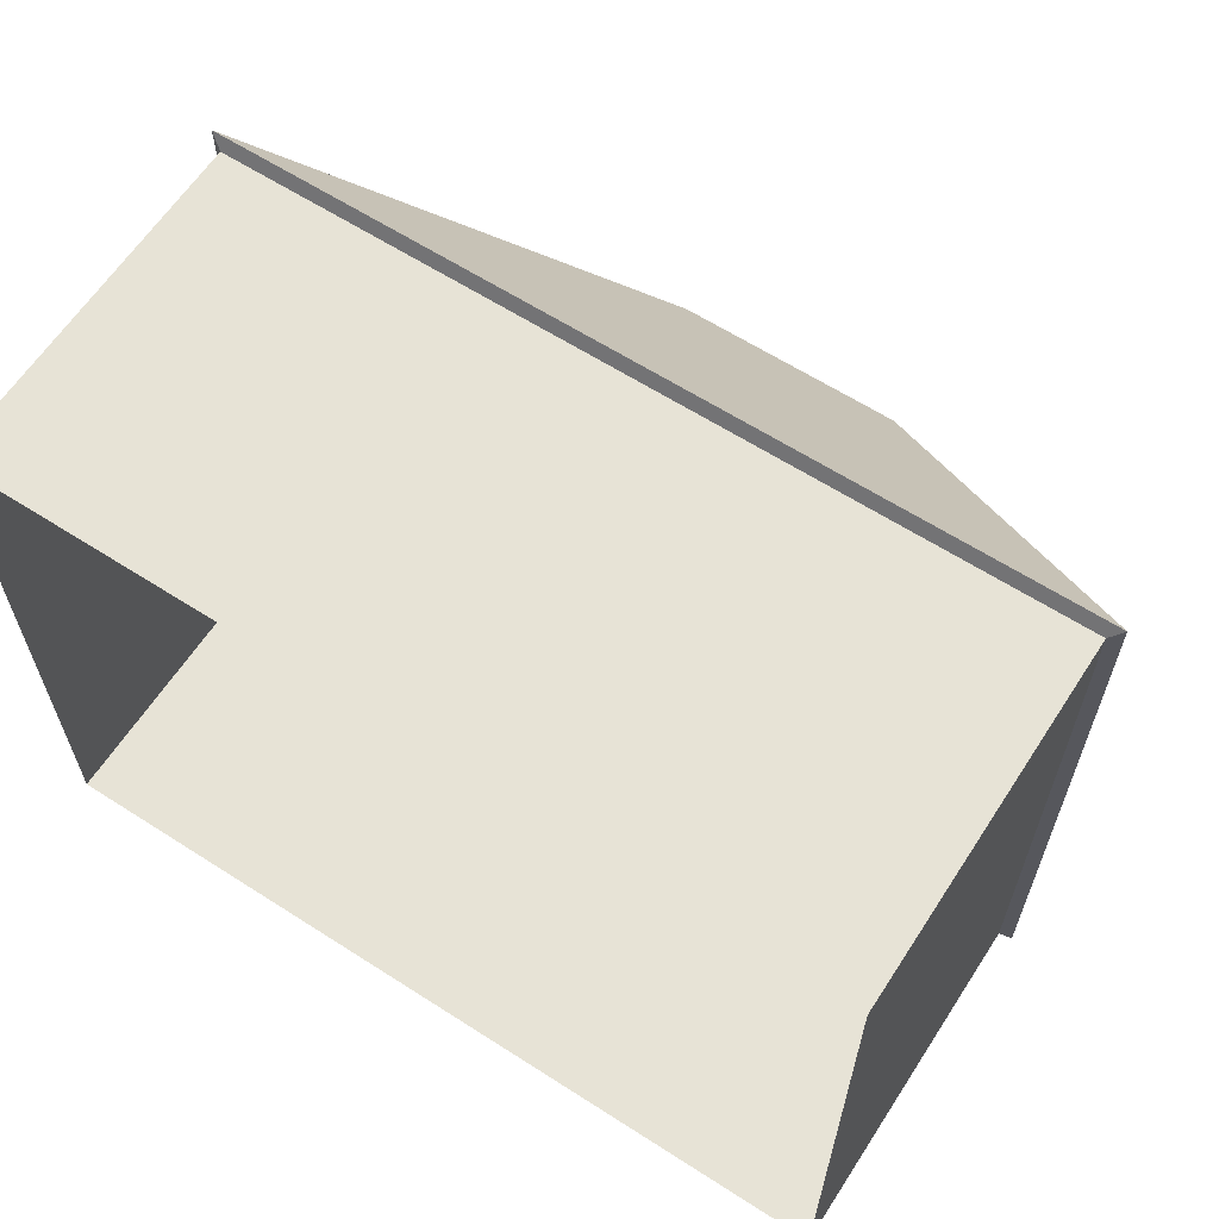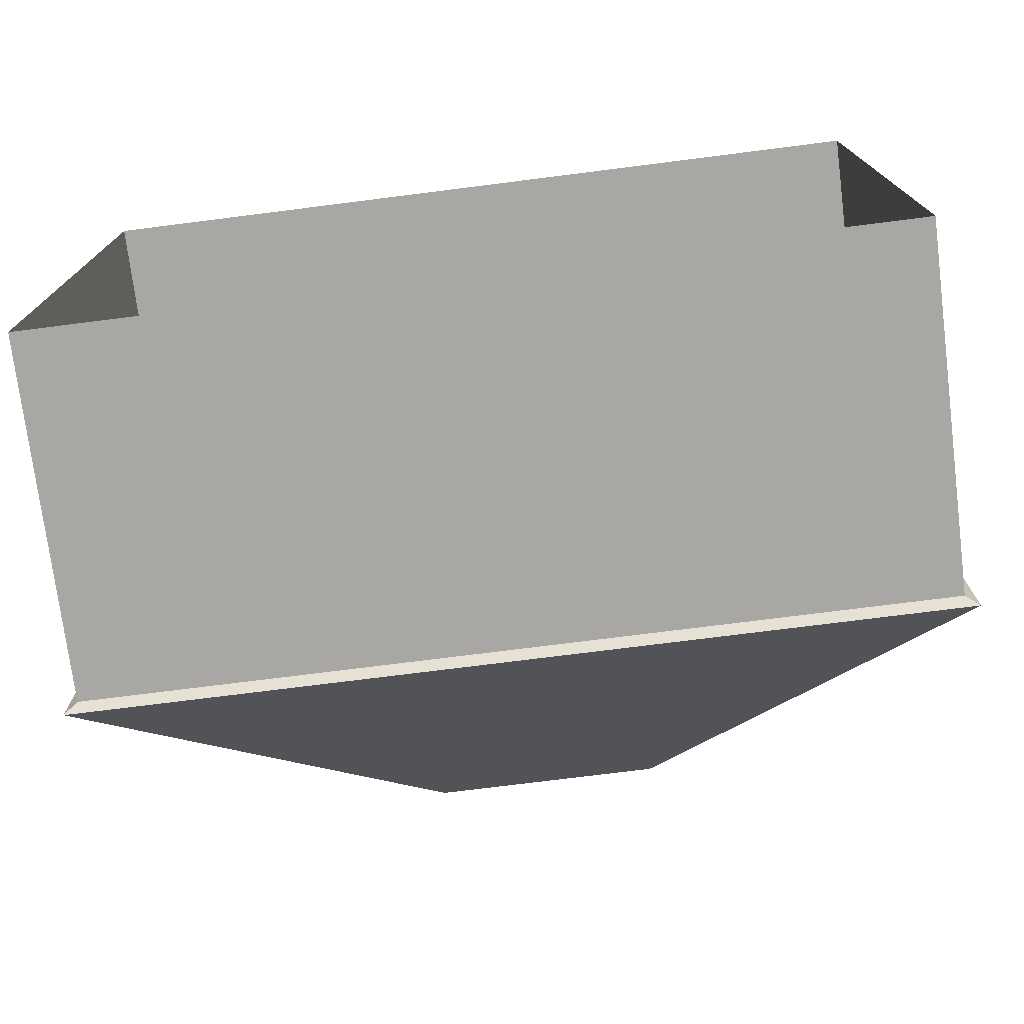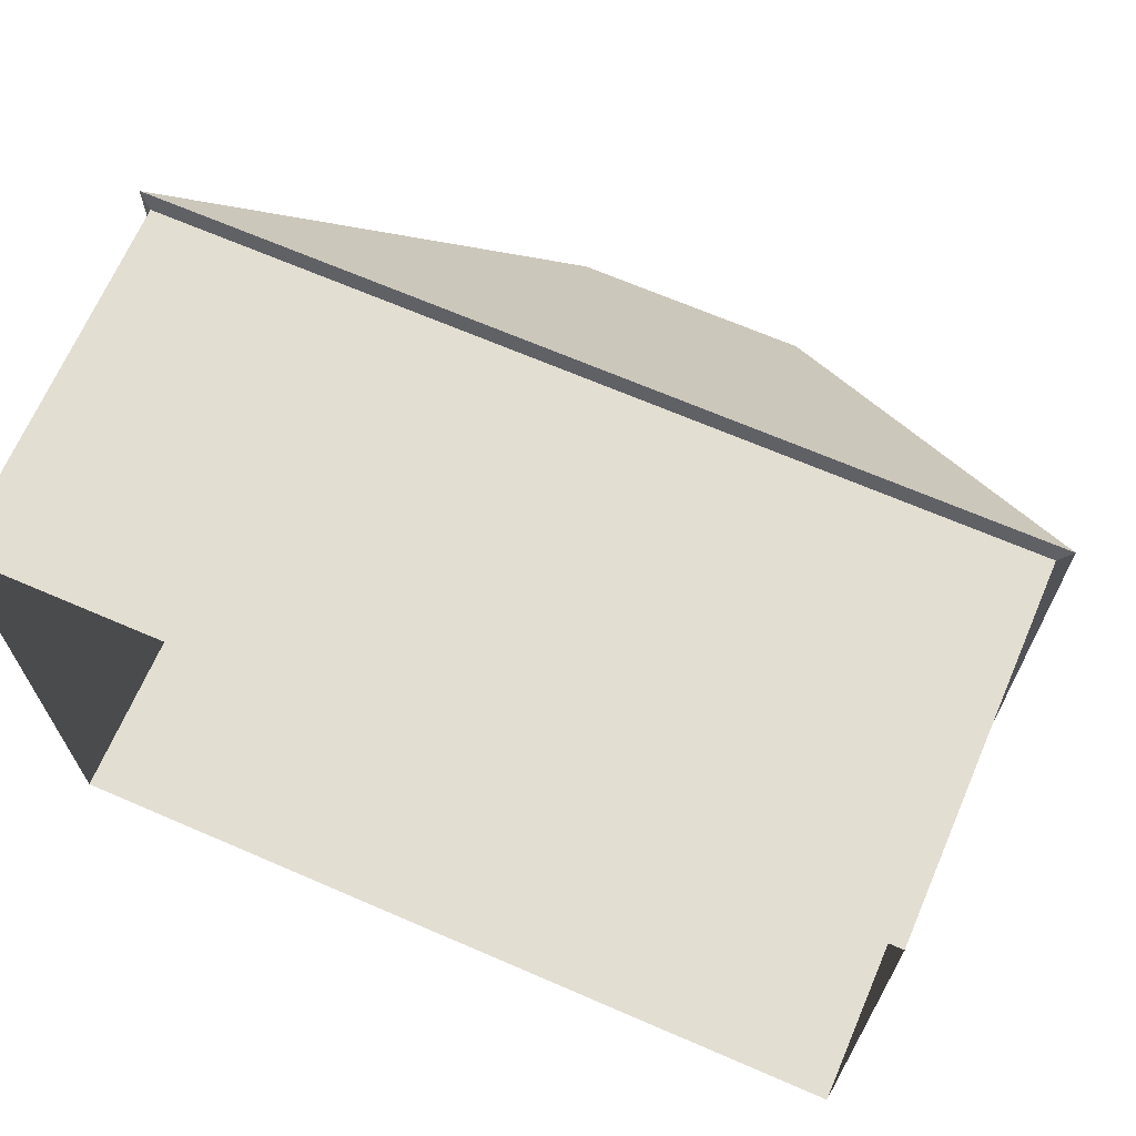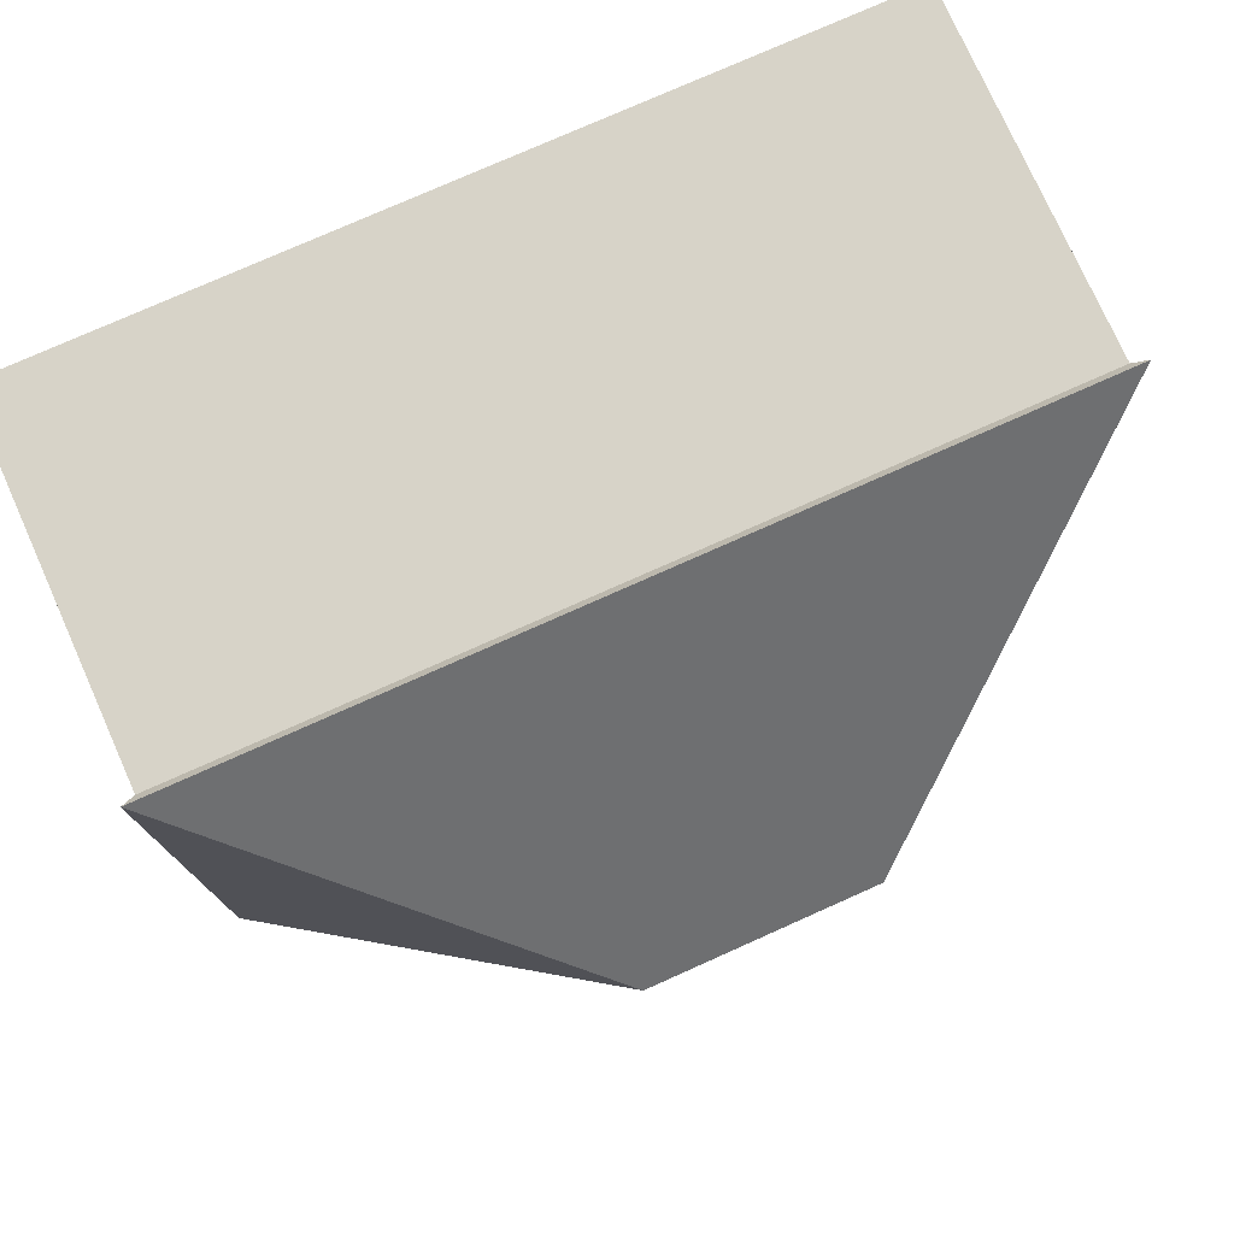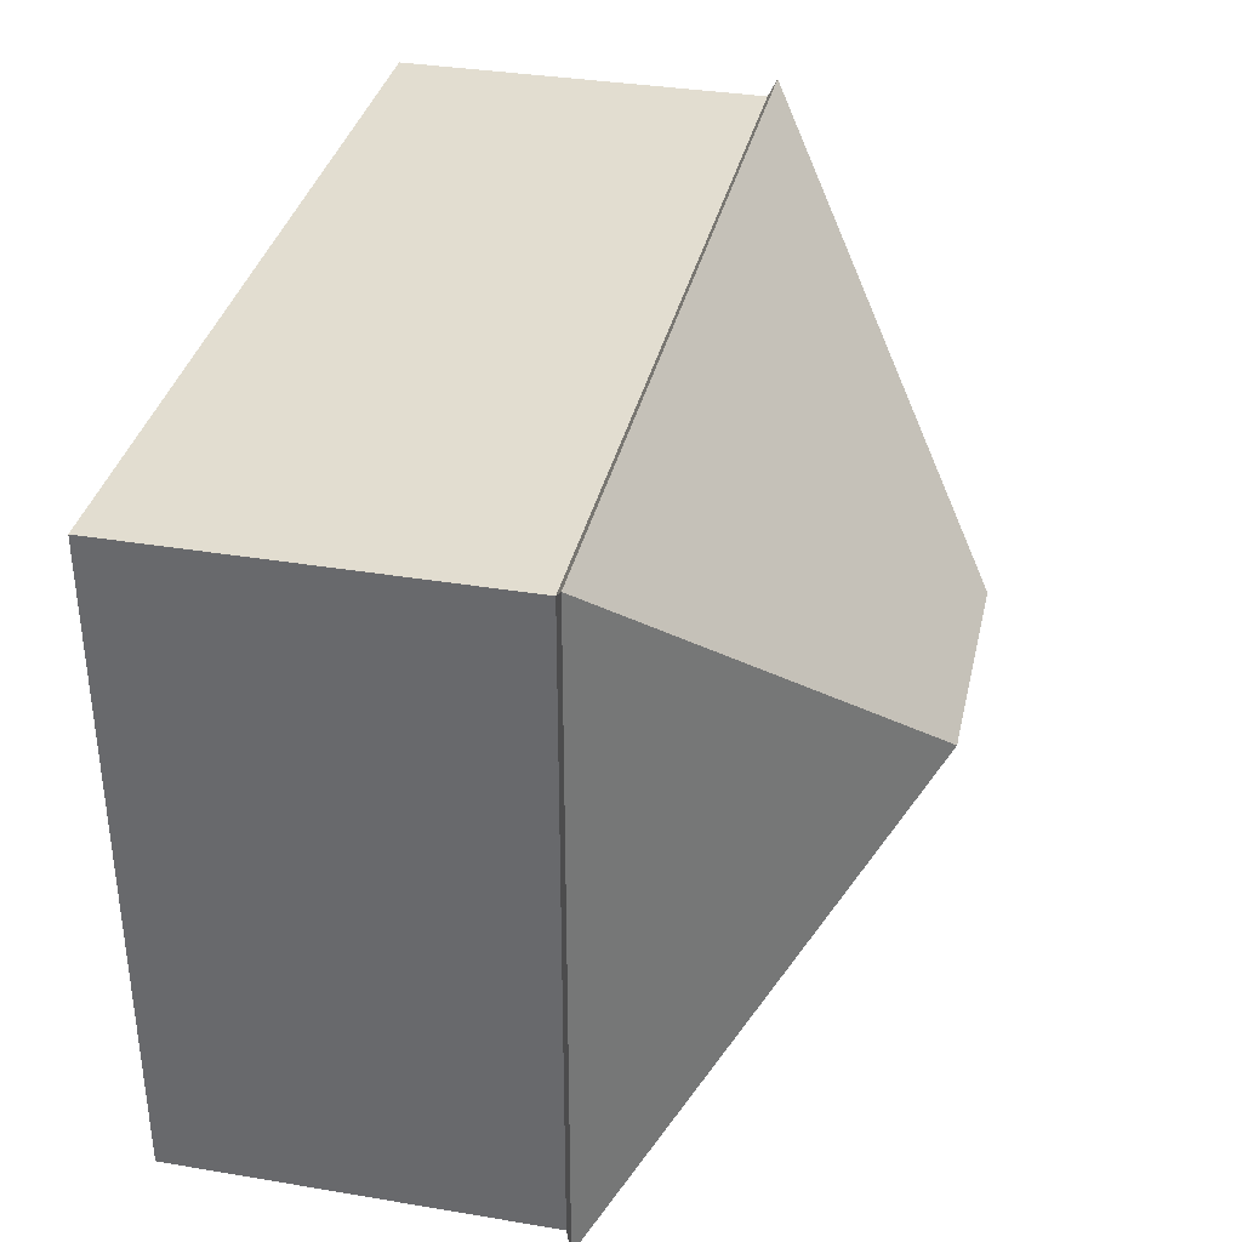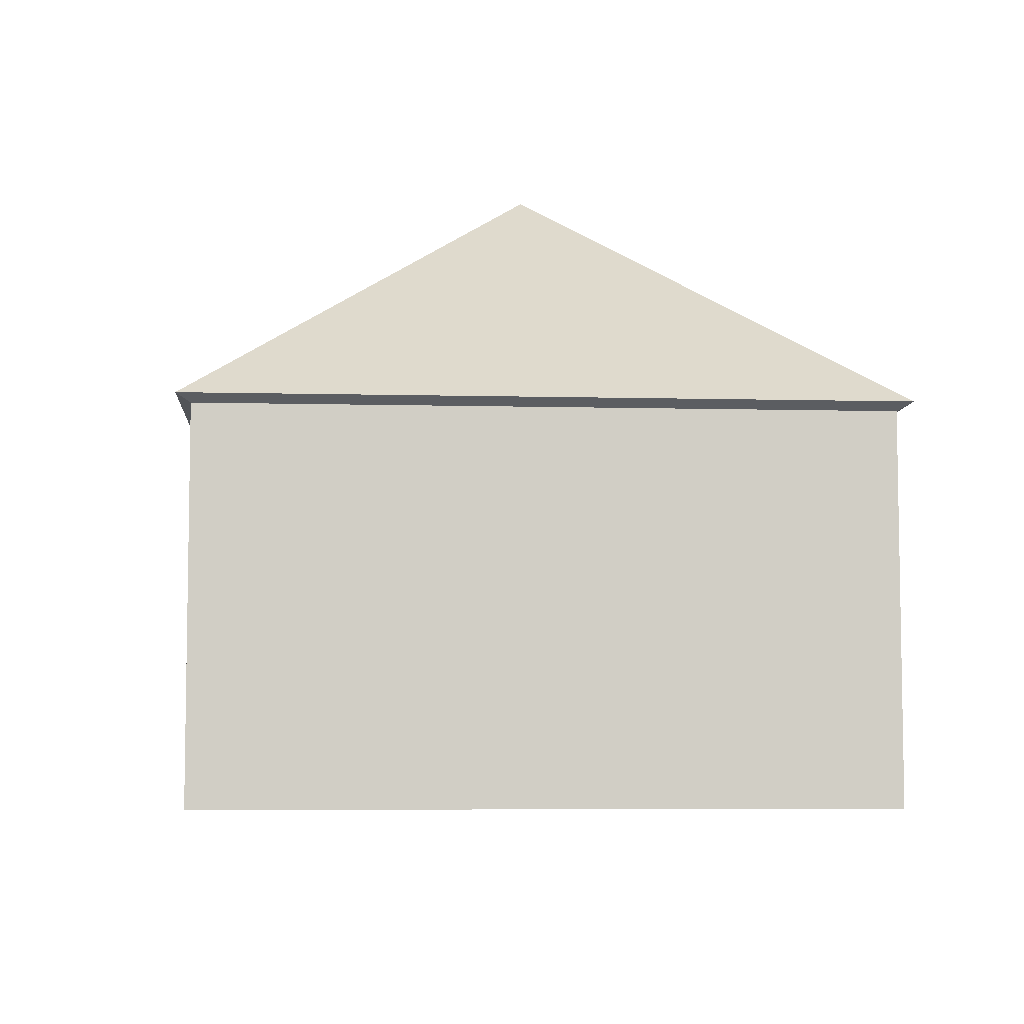
<metadata>
{"format":"obj","ext":"obj","renderer":"f3d","projection":"perspective","resolution":1024,"background":"white","views":[{"elev":62.6,"azim":33.0,"up":"+Z"},{"elev":-74.7,"azim":7.2,"up":"+Z"},{"elev":67.7,"azim":23.4,"up":"+Z"},{"elev":76.5,"azim":155.9,"up":"+Z"},{"elev":35.2,"azim":102.5,"up":"+Z"},{"elev":-6.5,"azim":85.6,"up":"+Y"}]}
</metadata>
<code>
o building_residential_04
v -4.047 3.444 -3.059
v -4.047 0 -3.059
v 4.047 3.444 -3.059
v 4.047 0 -3.059
v -4.047 3.444 3.059
v -4.047 0 3.059
v 4.047 3.444 3.059
v 4.047 0 3.059
v 4.165 3.513 -3.183
v -4.165 3.513 -3.183
v -4.165 3.513 3.183
v 4.165 3.513 3.183
v 1.101 5.983 0
v -1.101 5.983 -0
f 9 13 12
f 3 7 8 4
f 5 1 2 6
f 5 11 10 1
f 14 10 11
f 3 9 12 7
f 9 10 14 13
f 12 13 14 11
f 1 10 9 3
f 7 12 11 5
f 8 7 5 6
f 2 1 3 4

</code>
